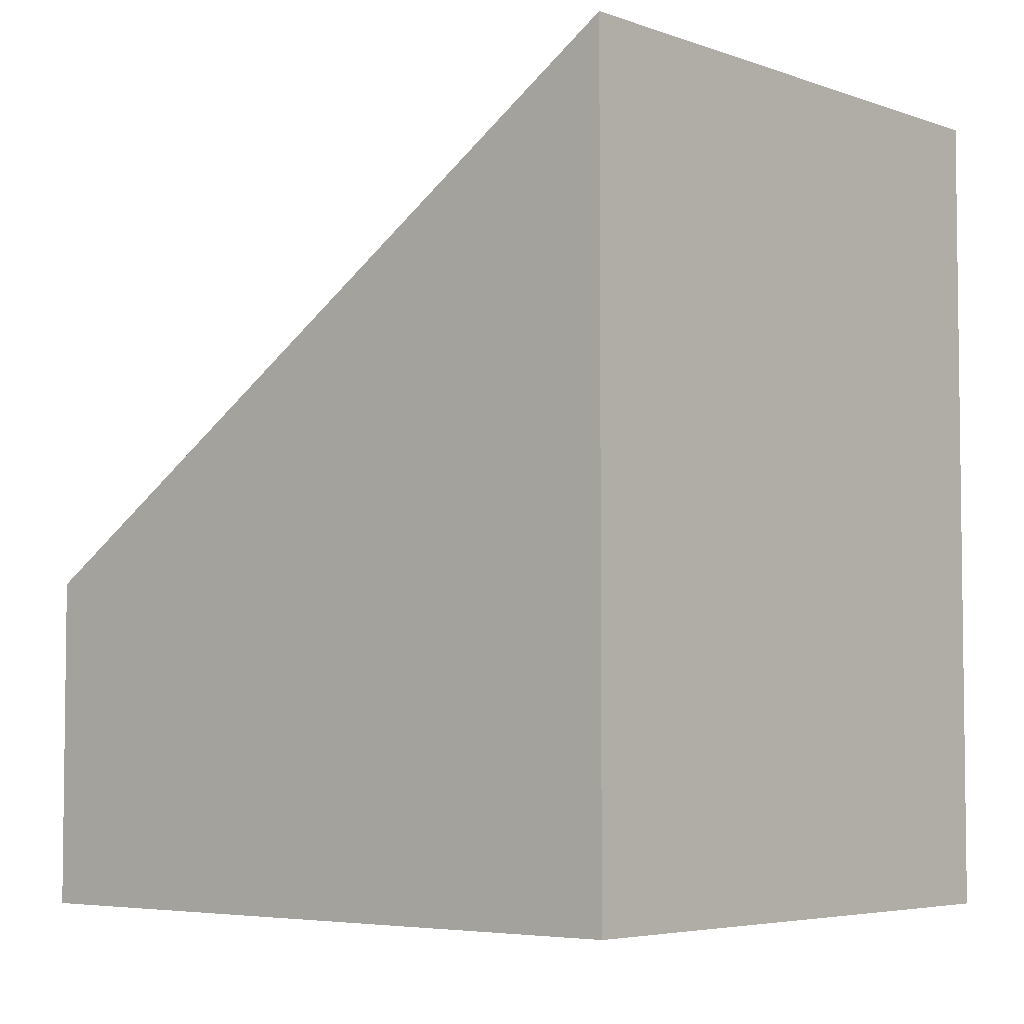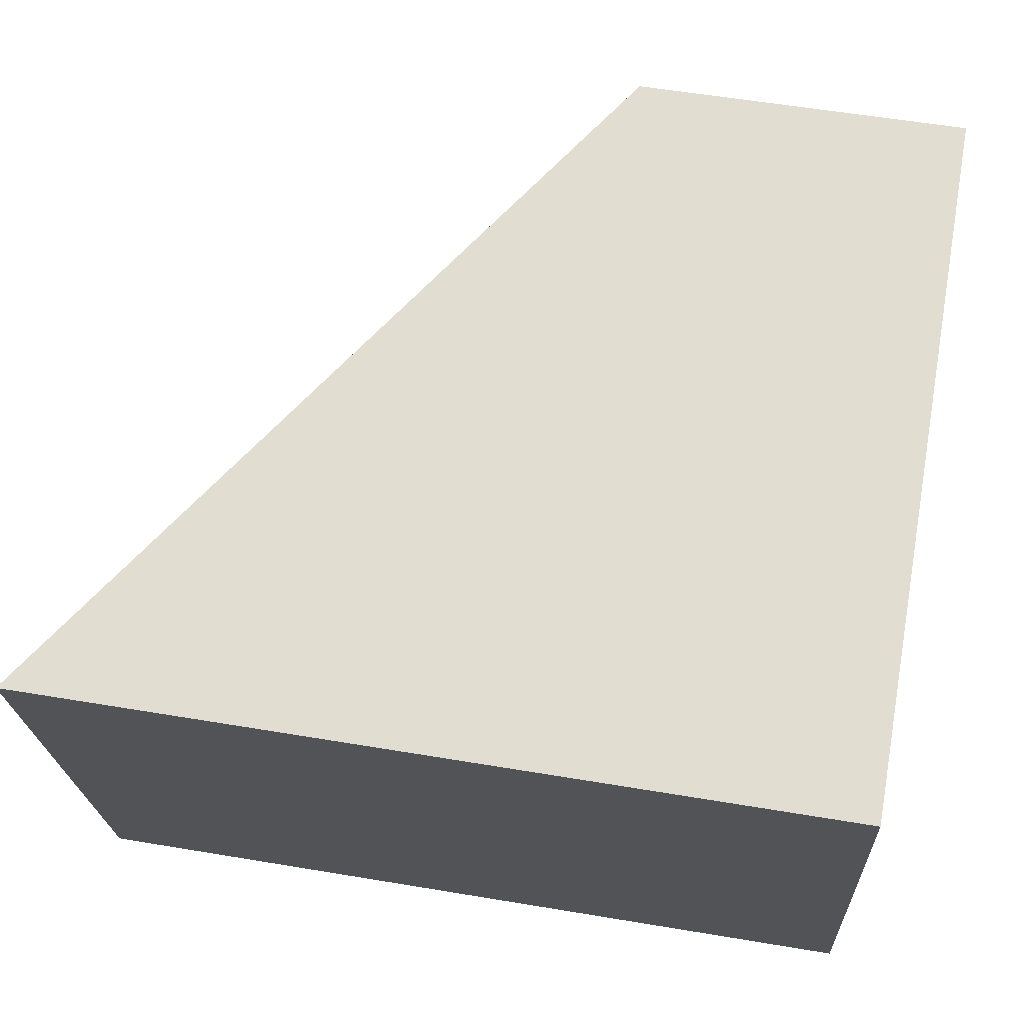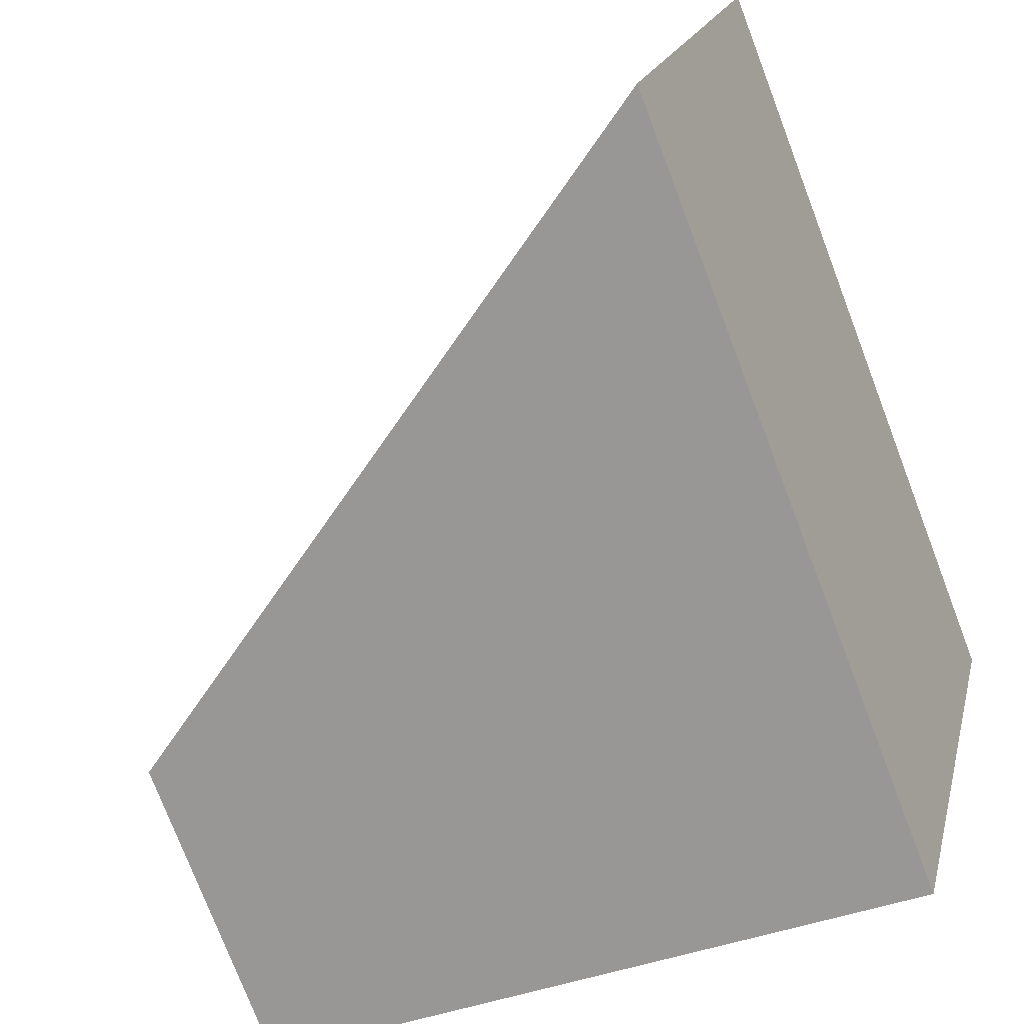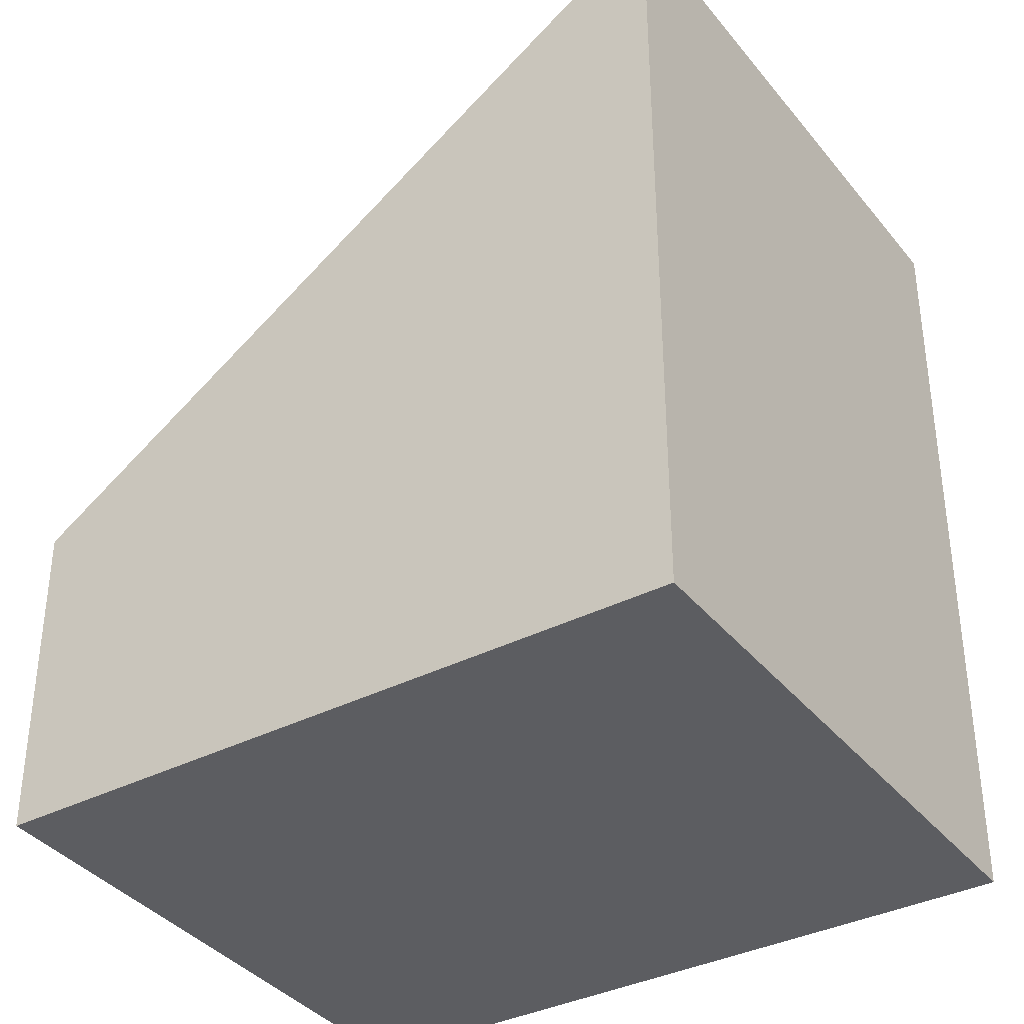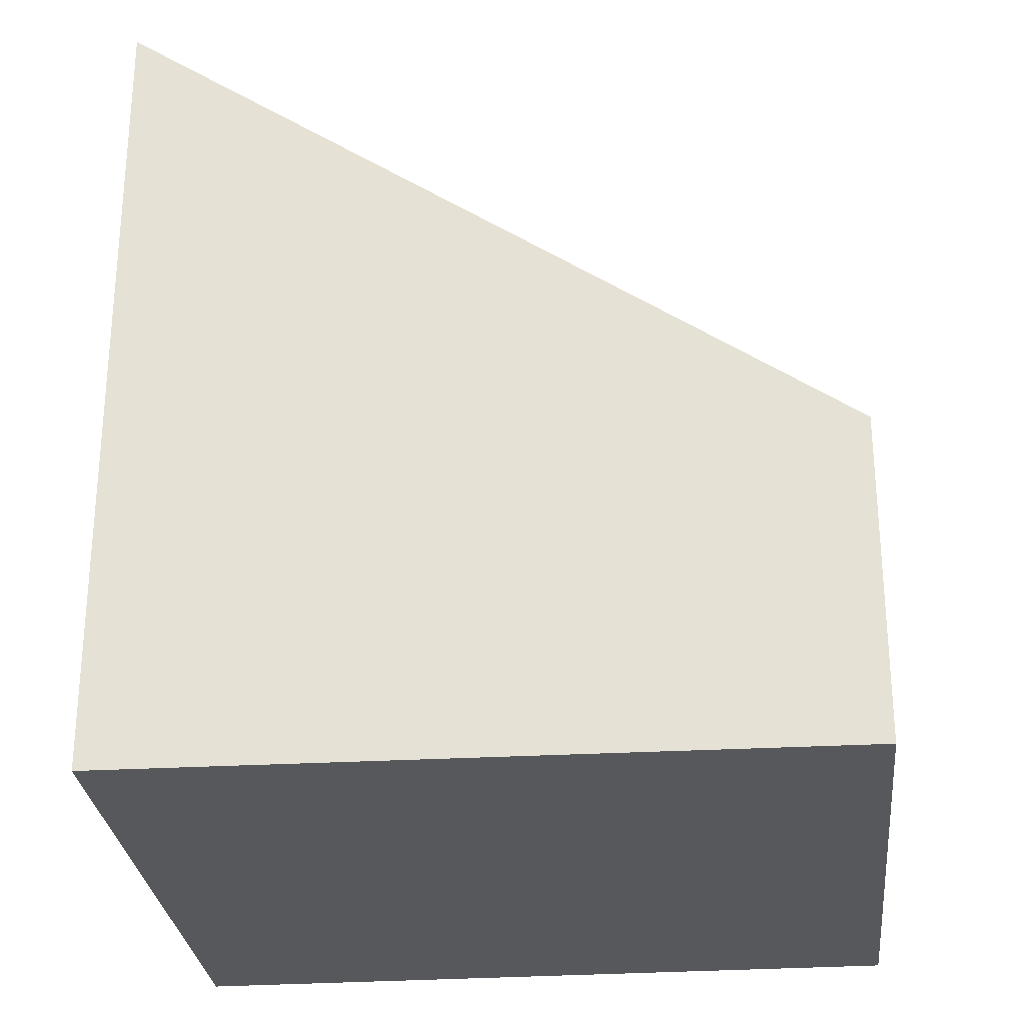
<metadata>
{"format":"obj","ext":"obj","renderer":"f3d","projection":"perspective","resolution":1024,"background":"white","views":[{"elev":-4.8,"azim":-153.3,"up":"+Y"},{"elev":55.4,"azim":-79.9,"up":"+Z"},{"elev":-76.3,"azim":-159.1,"up":"+Z"},{"elev":-37.2,"azim":-160.3,"up":"+Y"},{"elev":-28.7,"azim":-7.9,"up":"+Y"}]}
</metadata>
<code>
v  1.195 6.579 -4.716
v  5.681 2.643 1.28
v  6.803 2.679 -3.36
v  0 6.579 4.028e-16
v  1.195 2.888e-16 -4.716
v  6.803 2.057e-16 -3.36
v  0 0 0
v  5.681 -7.838e-17 1.28
g defaultobject
f 1 2 3
f 2 1 4
f 3 5 1
f 5 3 6
f 5 4 1
f 4 5 7
f 7 2 4
f 2 7 8
f 2 6 3
f 6 2 8
f 8 5 6
f 5 8 7

</code>
